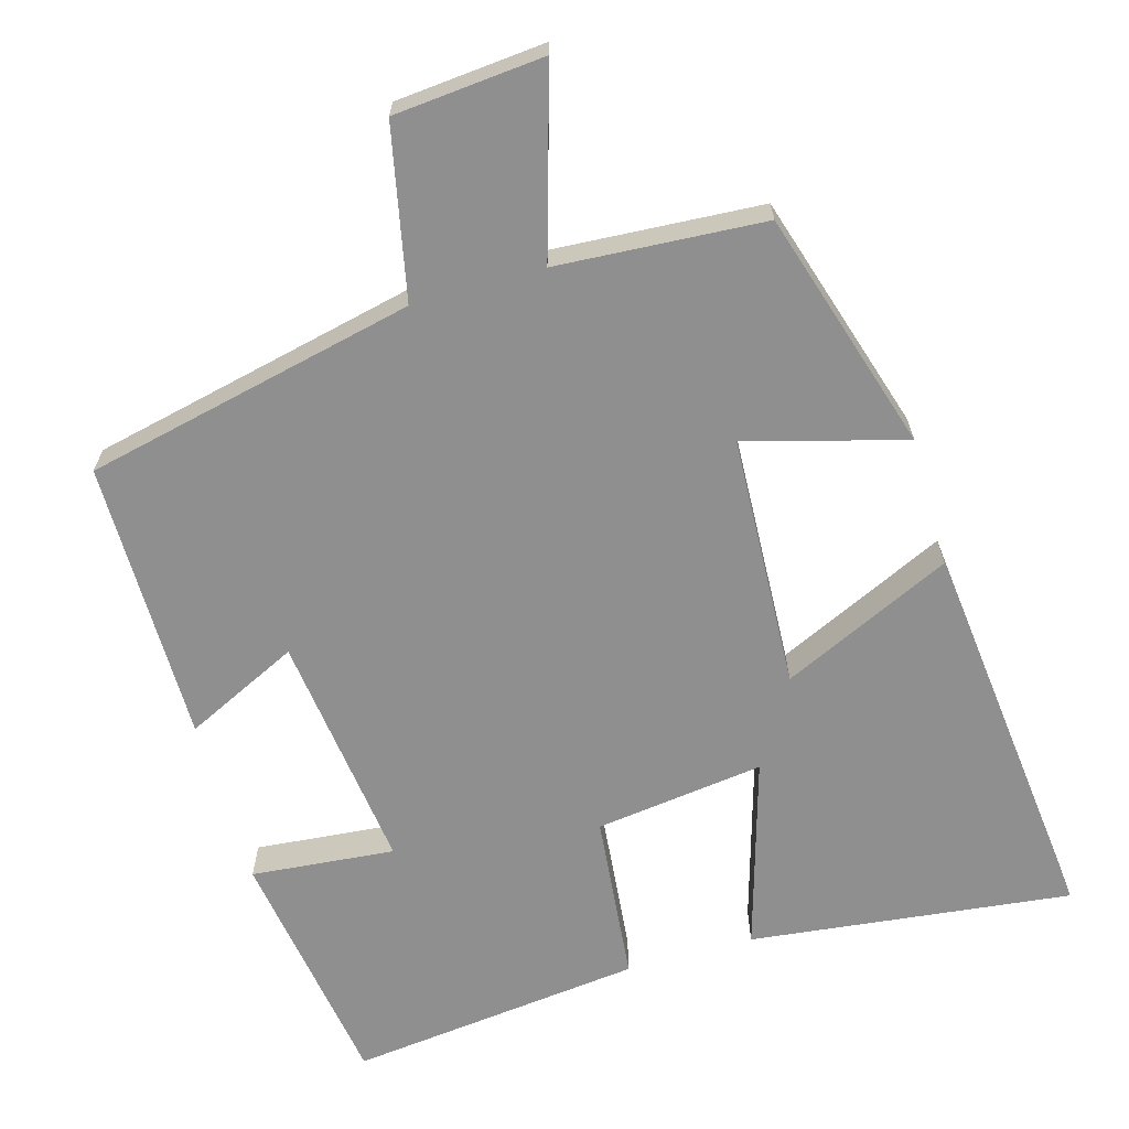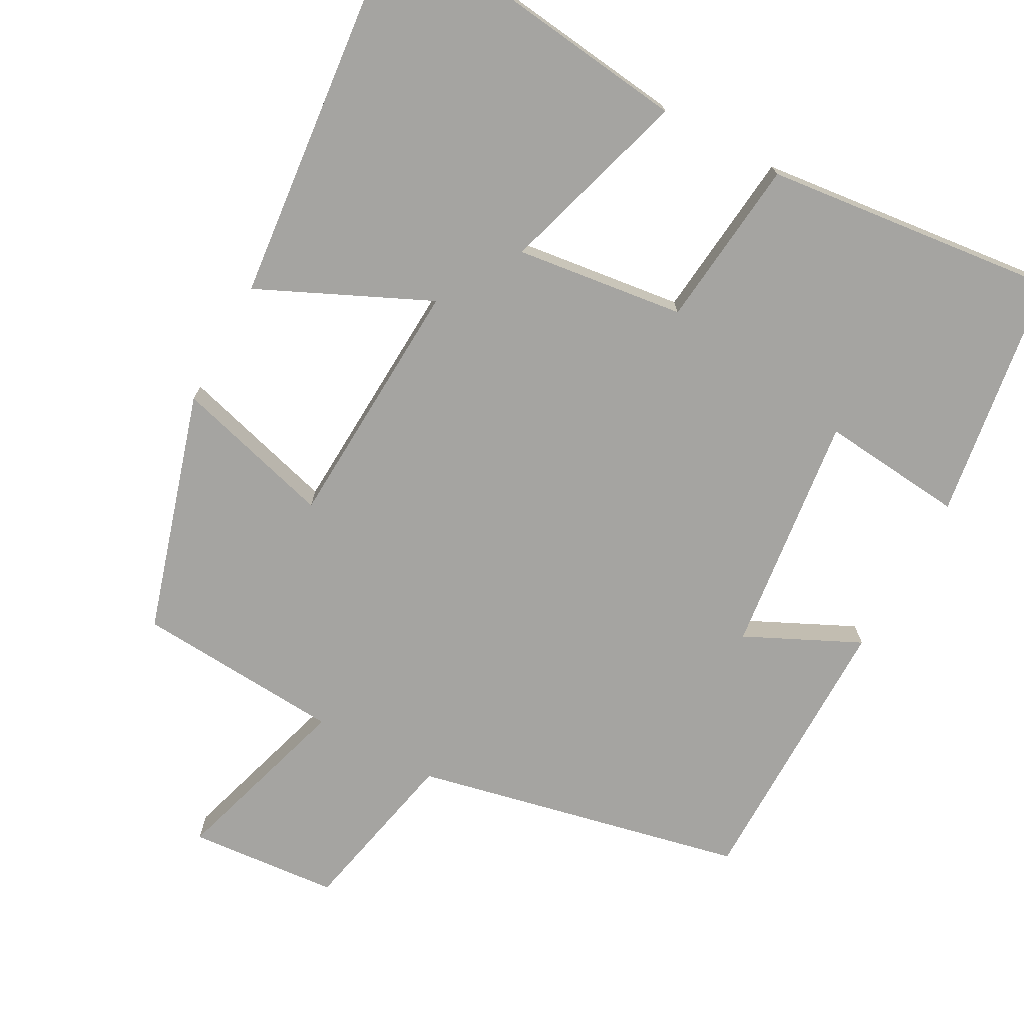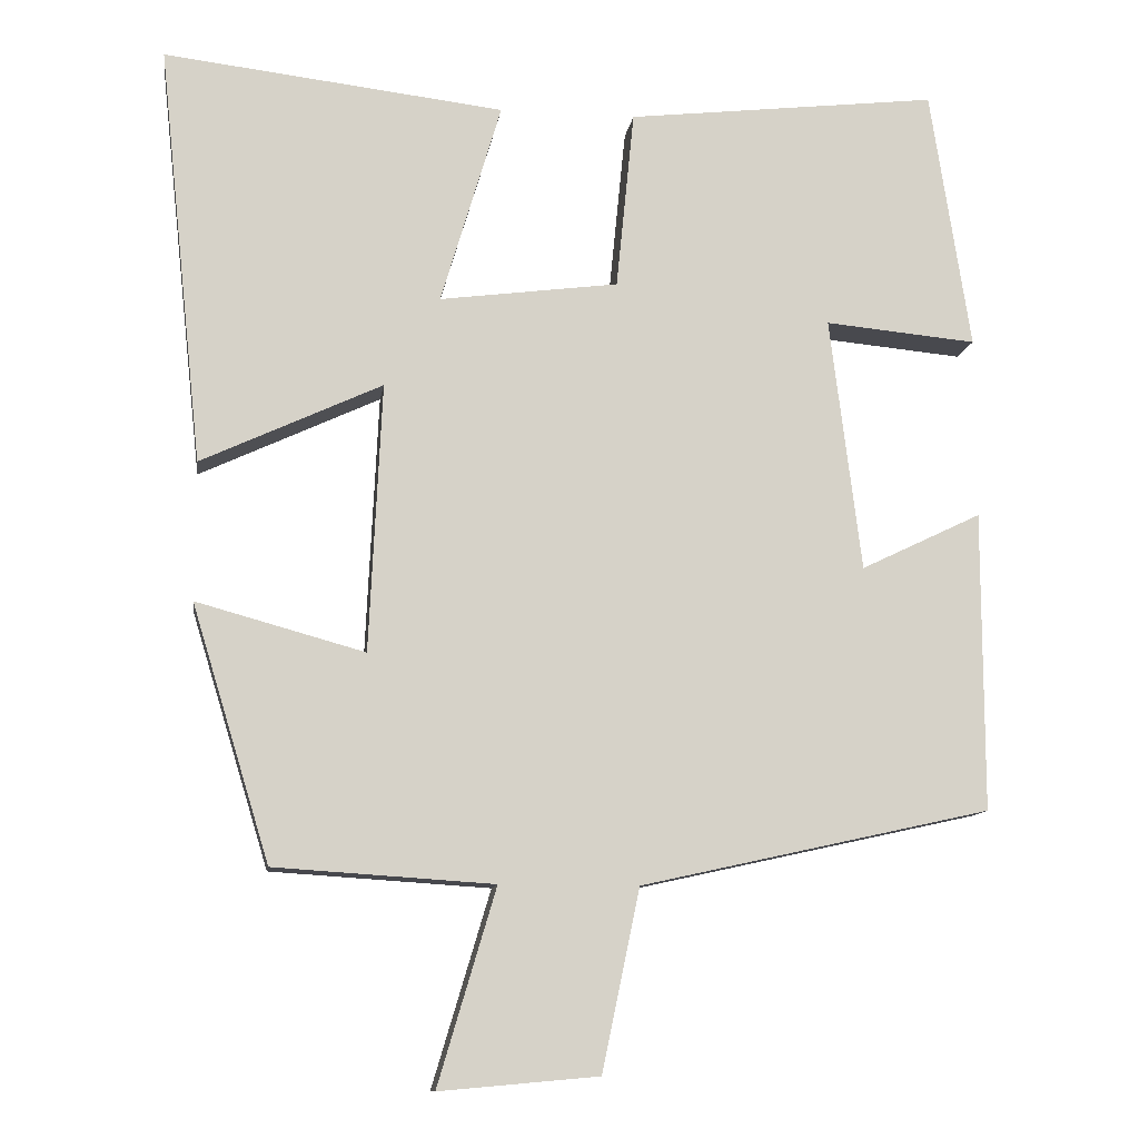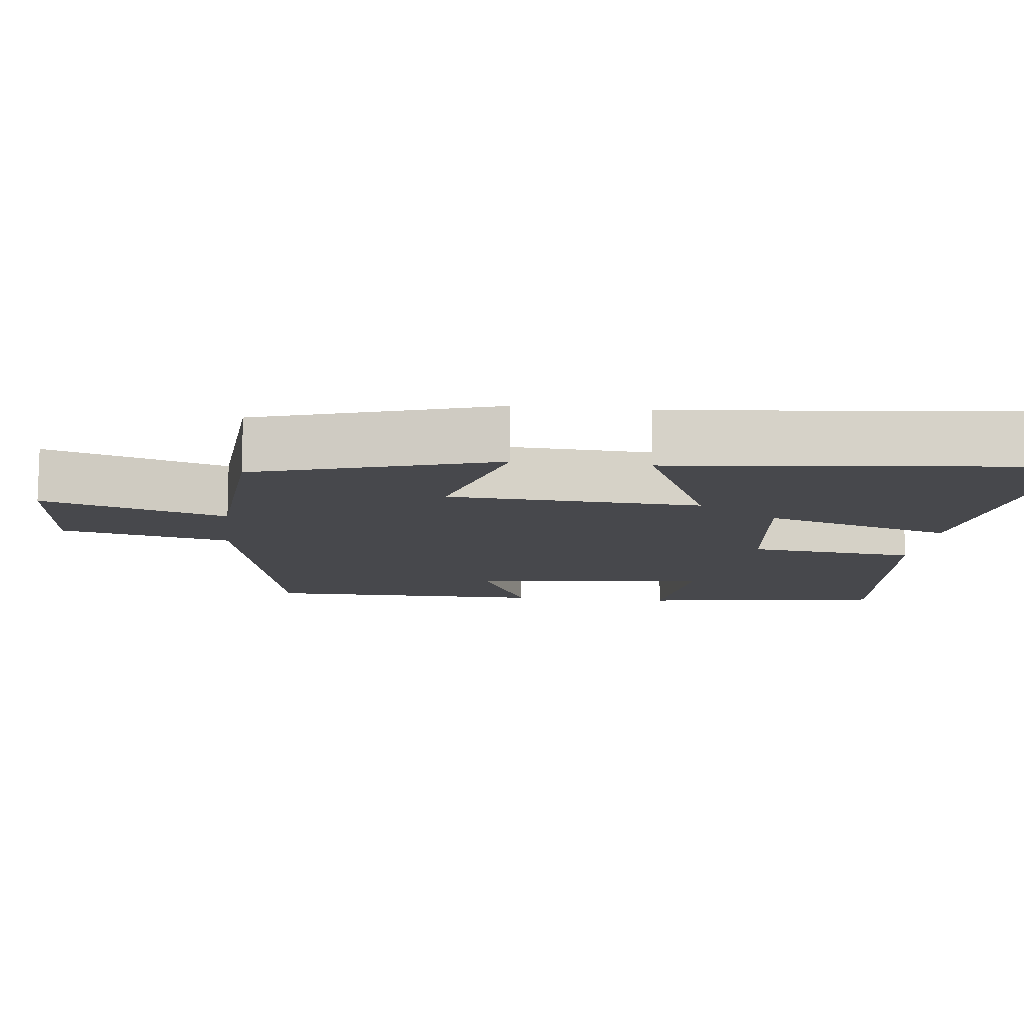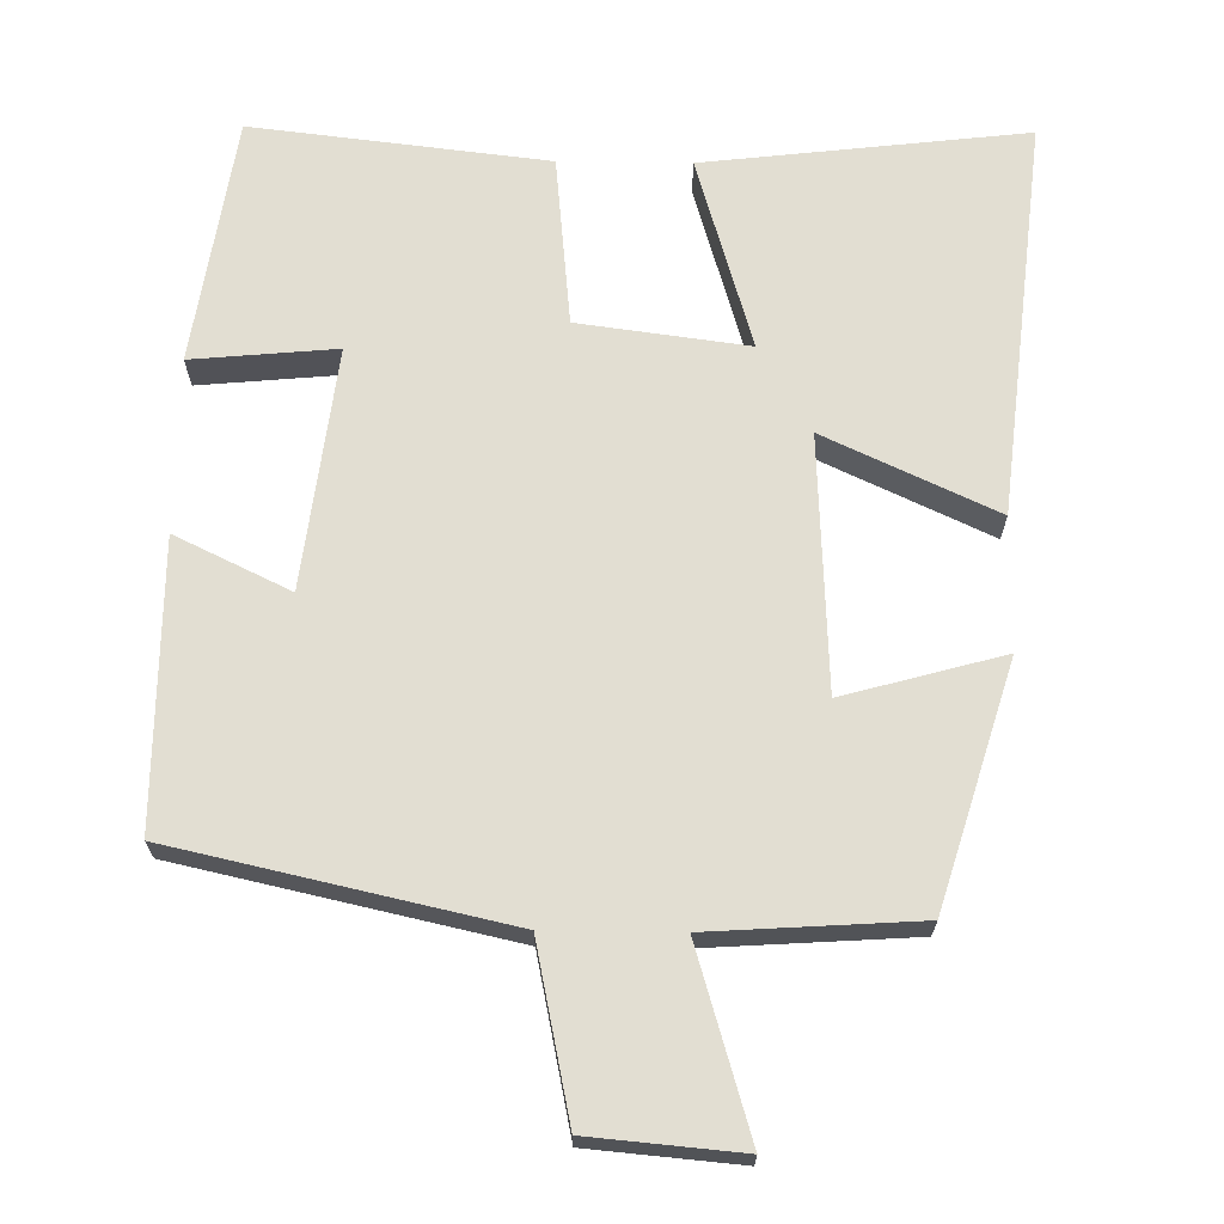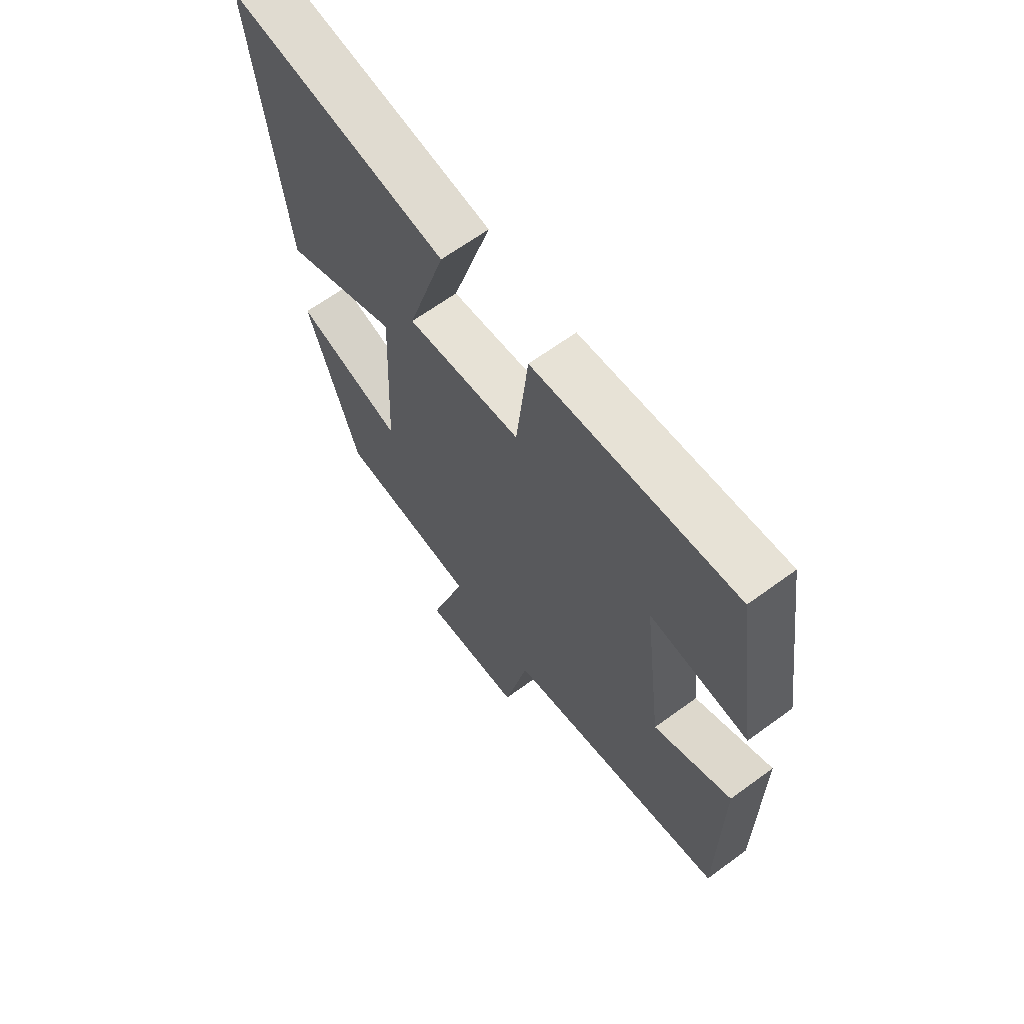
<metadata>
{"format":"obj","ext":"obj","renderer":"f3d","projection":"perspective","resolution":1024,"background":"white","views":[{"elev":-65.4,"azim":-164.0,"up":"+Y"},{"elev":-73.4,"azim":-28.8,"up":"+Y"},{"elev":-11.2,"azim":-8.1,"up":"+Z"},{"elev":-11.6,"azim":-96.9,"up":"+Y"},{"elev":68.0,"azim":-179.2,"up":"+Y"},{"elev":65.4,"azim":53.7,"up":"+Z"}]}
</metadata>
<code>
v 0.5 0.07 -0.401
v 0.054 0.07 -0.5
v 0.006 0.07 -0.73
v -0.196 0.07 -0.748
v -0.122 0.07 -0.5
v -0.401 0.07 -0.482
v -0.5 0.07 -0.158
v -0.286 0.07 -0.217
v -0.27 0.07 0.125
v -0.5 0.07 0.018
v -0.557 0.07 0.551
v -0.123 0.07 0.5
v -0.2 0.07 0.241
v 0.028 0.07 0.271
v 0.051 0.07 0.5
v 0.449 0.07 0.546
v 0.5 0.07 0.213
v 0.306 0.07 0.231
v 0.346 0.07 -0.093
v 0.5 0.07 -0.019
v 0.5 0 -0.401
v 0.054 0 -0.5
v 0.006 0 -0.73
v -0.196 0 -0.748
v -0.122 0 -0.5
v -0.401 0 -0.482
v -0.5 0 -0.158
v -0.286 0 -0.217
v -0.27 0 0.125
v -0.5 0 0.018
v -0.557 0 0.551
v -0.123 0 0.5
v -0.2 0 0.241
v 0.028 0 0.271
v 0.051 0 0.5
v 0.449 0 0.546
v 0.5 0 0.213
v 0.306 0 0.231
v 0.346 0 -0.093
v 0.5 0 -0.019
f 19 20 1 2
f 18 19 2
f 15 16 17 18
f 14 15 18 2
f 13 14 2 3
f 10 11 12 13
f 9 10 13
f 8 9 13
f 5 6 7 8
f 5 8 13
f 3 4 5
f 3 5 13
f 22 21 40 39
f 22 39 38
f 38 37 36 35
f 22 38 35 34
f 23 22 34 33
f 33 32 31 30
f 33 30 29
f 33 29 28
f 28 27 26 25
f 33 28 25
f 25 24 23
f 33 25 23
f 1 21 22 2
f 2 22 23 3
f 3 23 24 4
f 4 24 25 5
f 5 25 26 6
f 6 26 27 7
f 7 27 28 8
f 8 28 29 9
f 9 29 30 10
f 10 30 31 11
f 11 31 32 12
f 12 32 33 13
f 13 33 34 14
f 14 34 35 15
f 15 35 36 16
f 16 36 37 17
f 17 37 38 18
f 18 38 39 19
f 19 39 40 20
f 20 40 21 1

</code>
